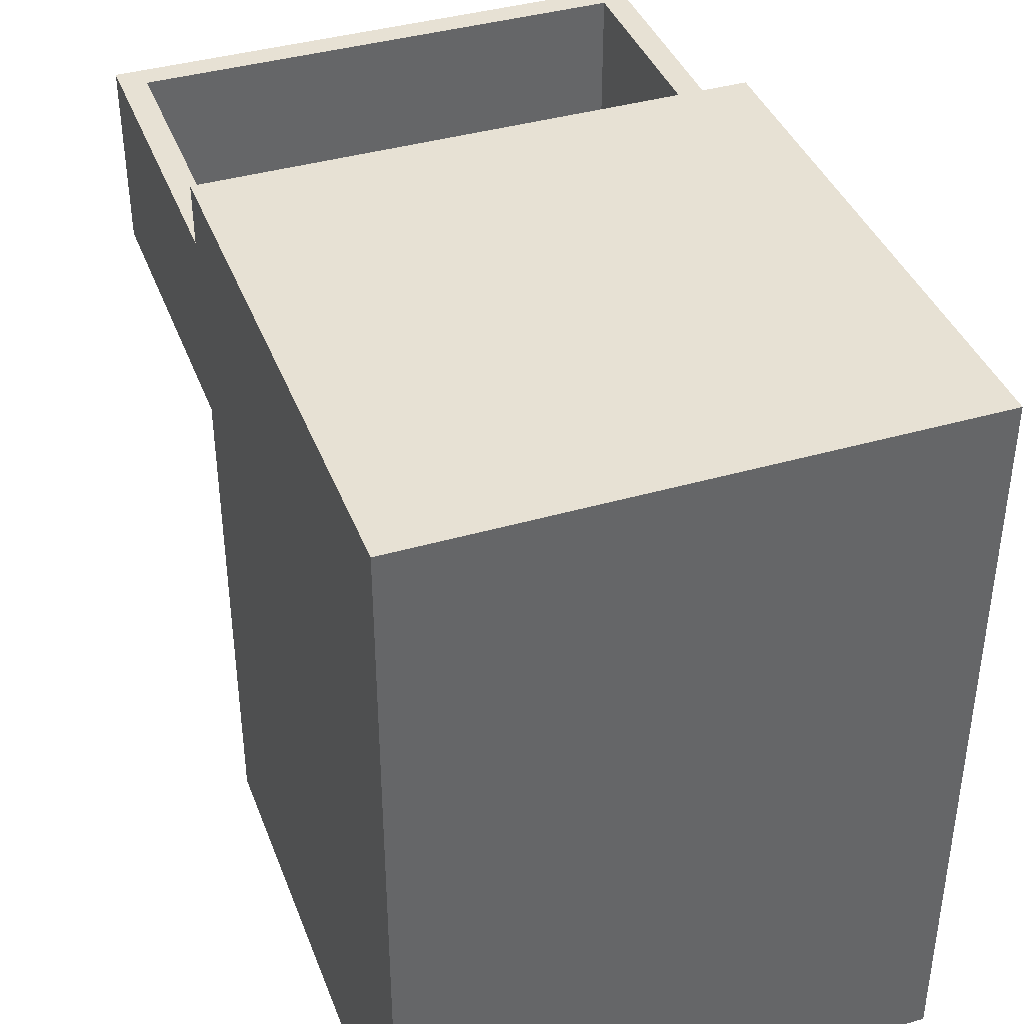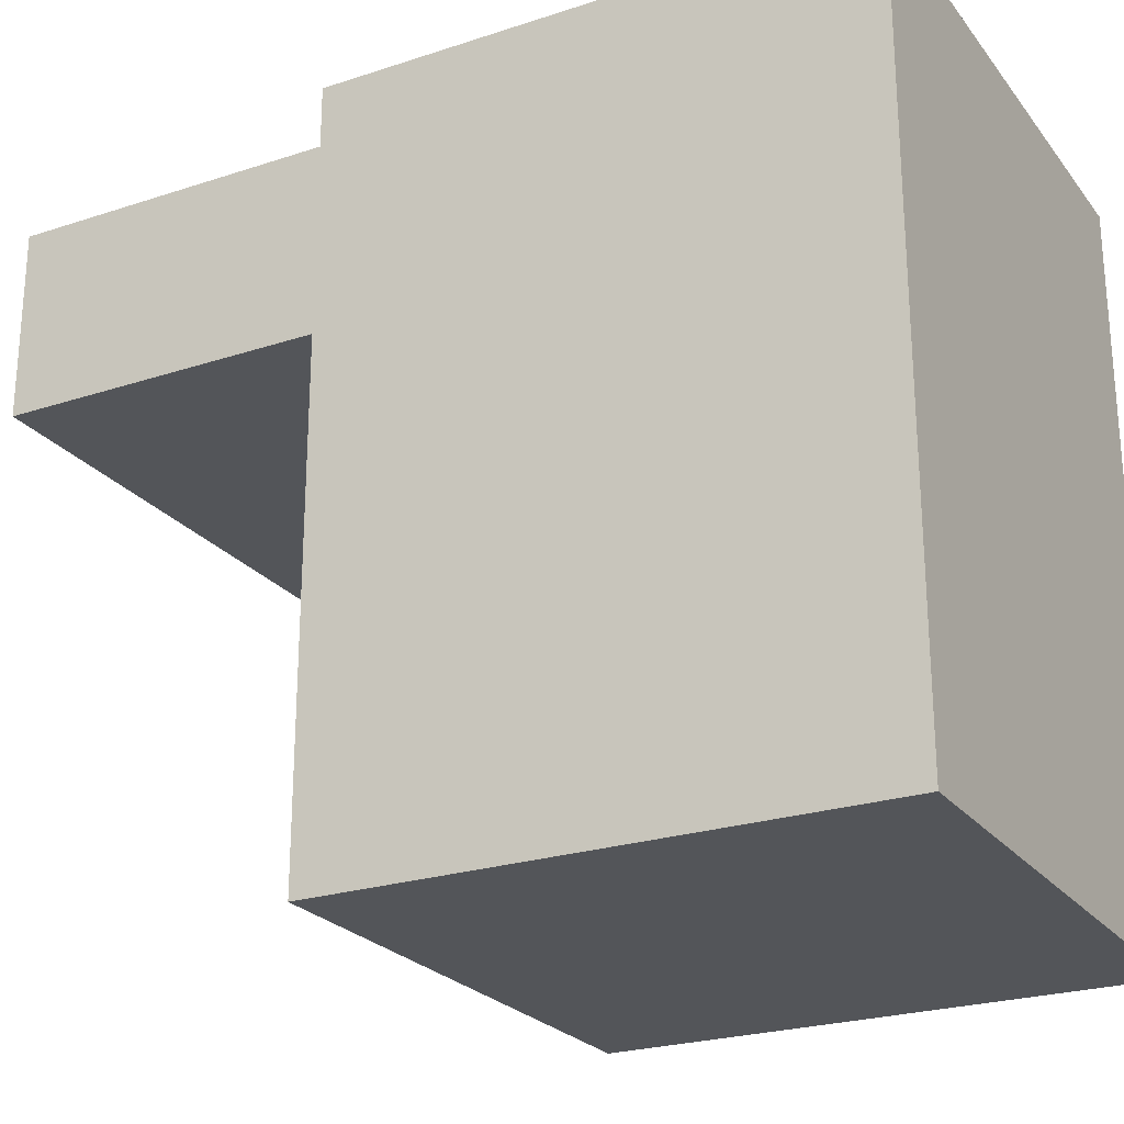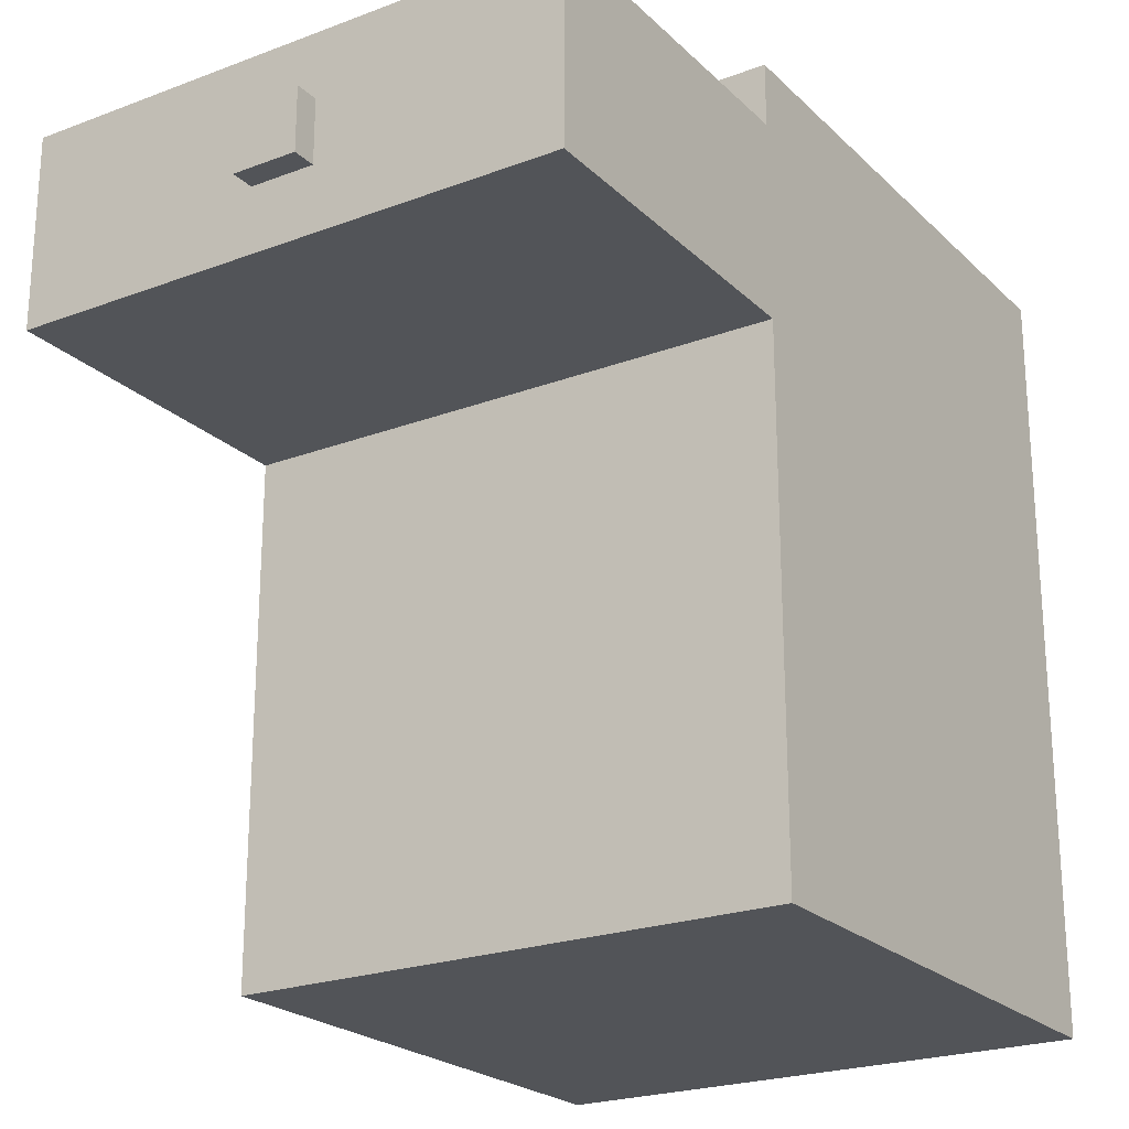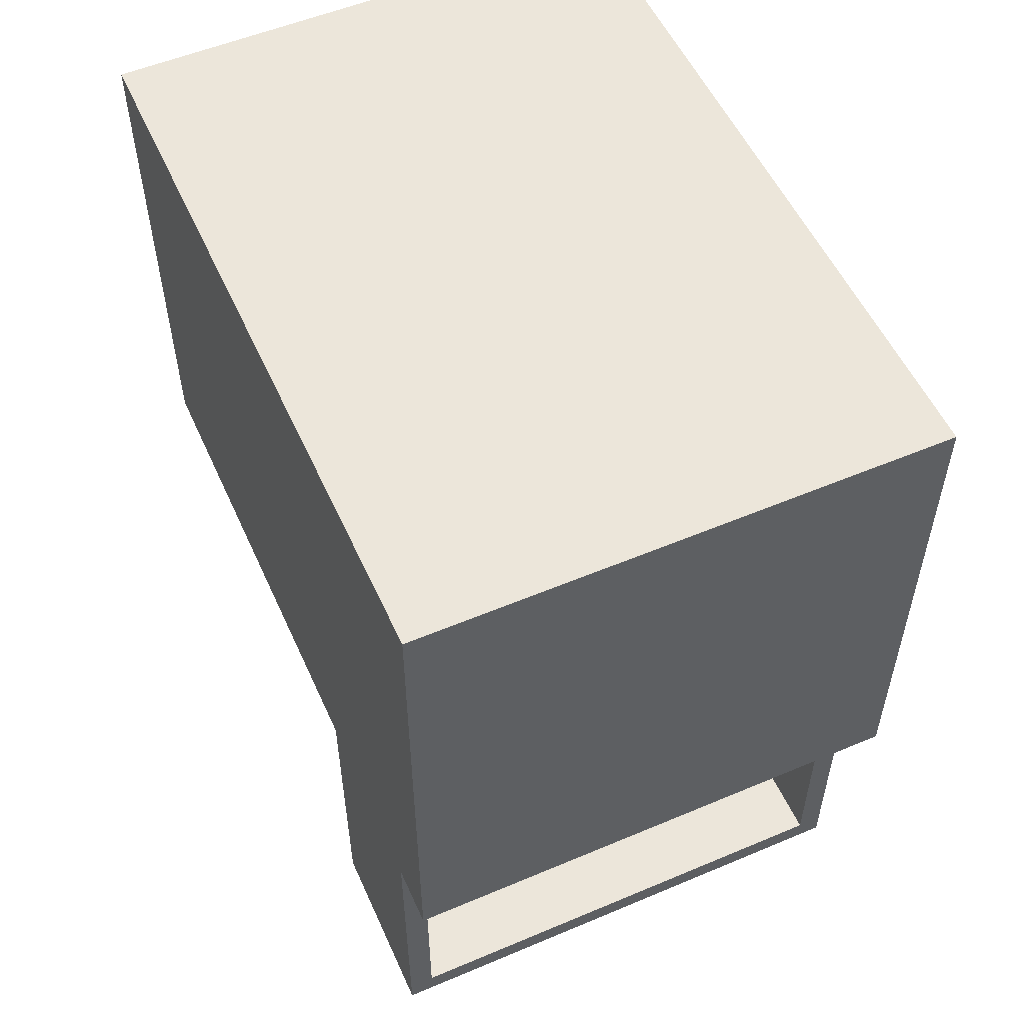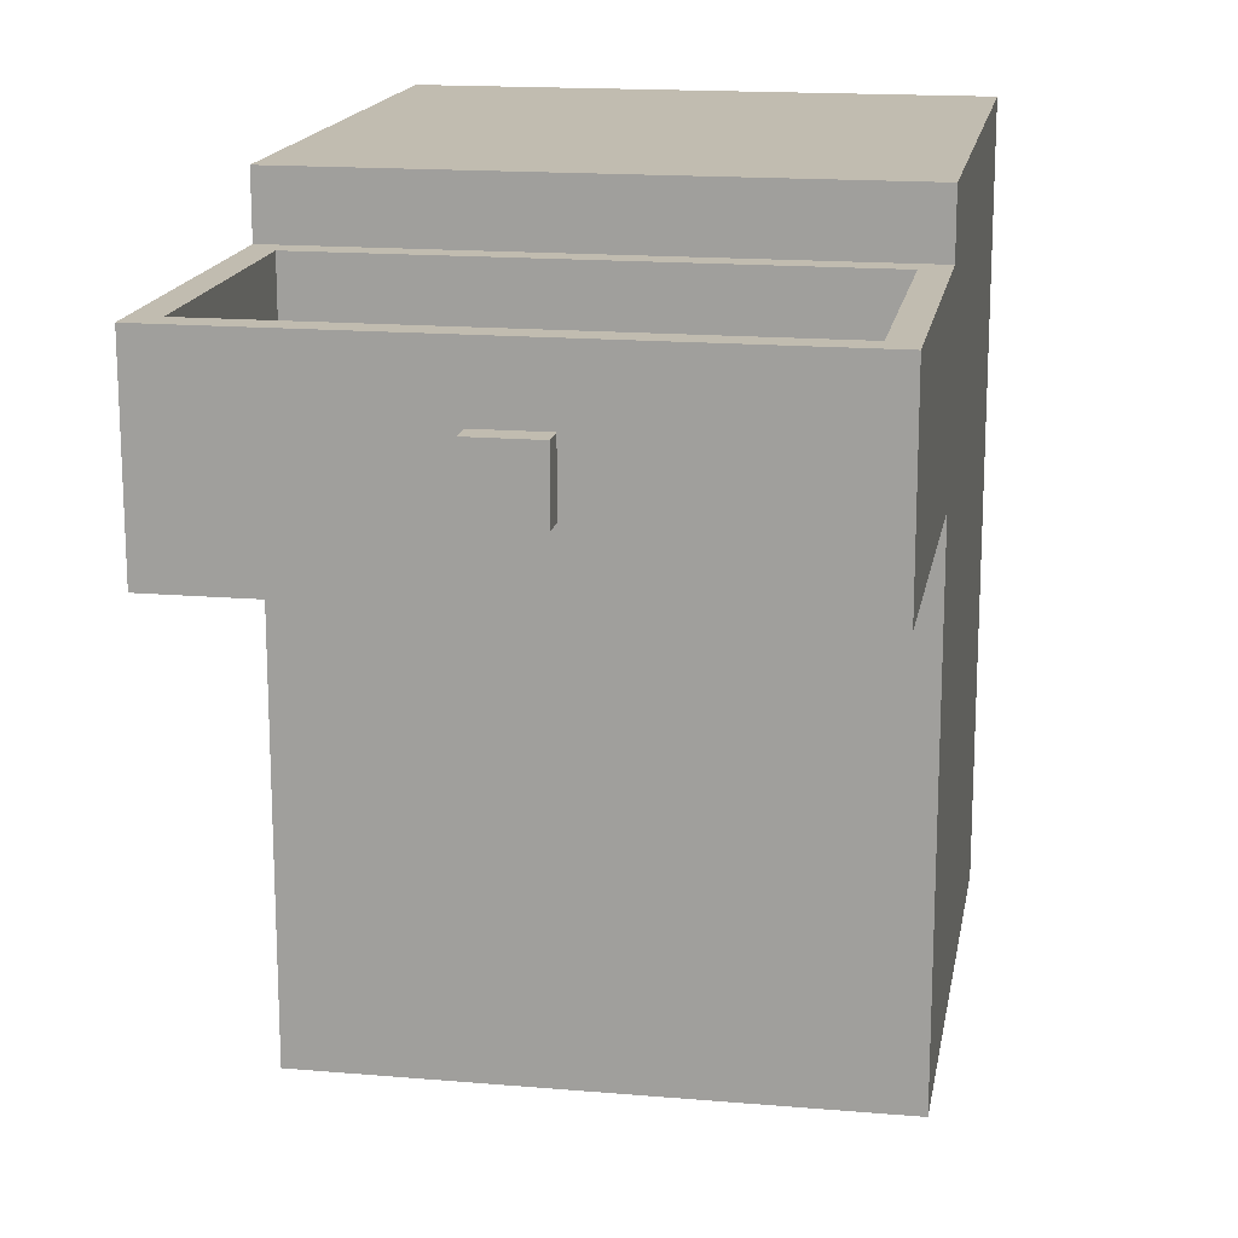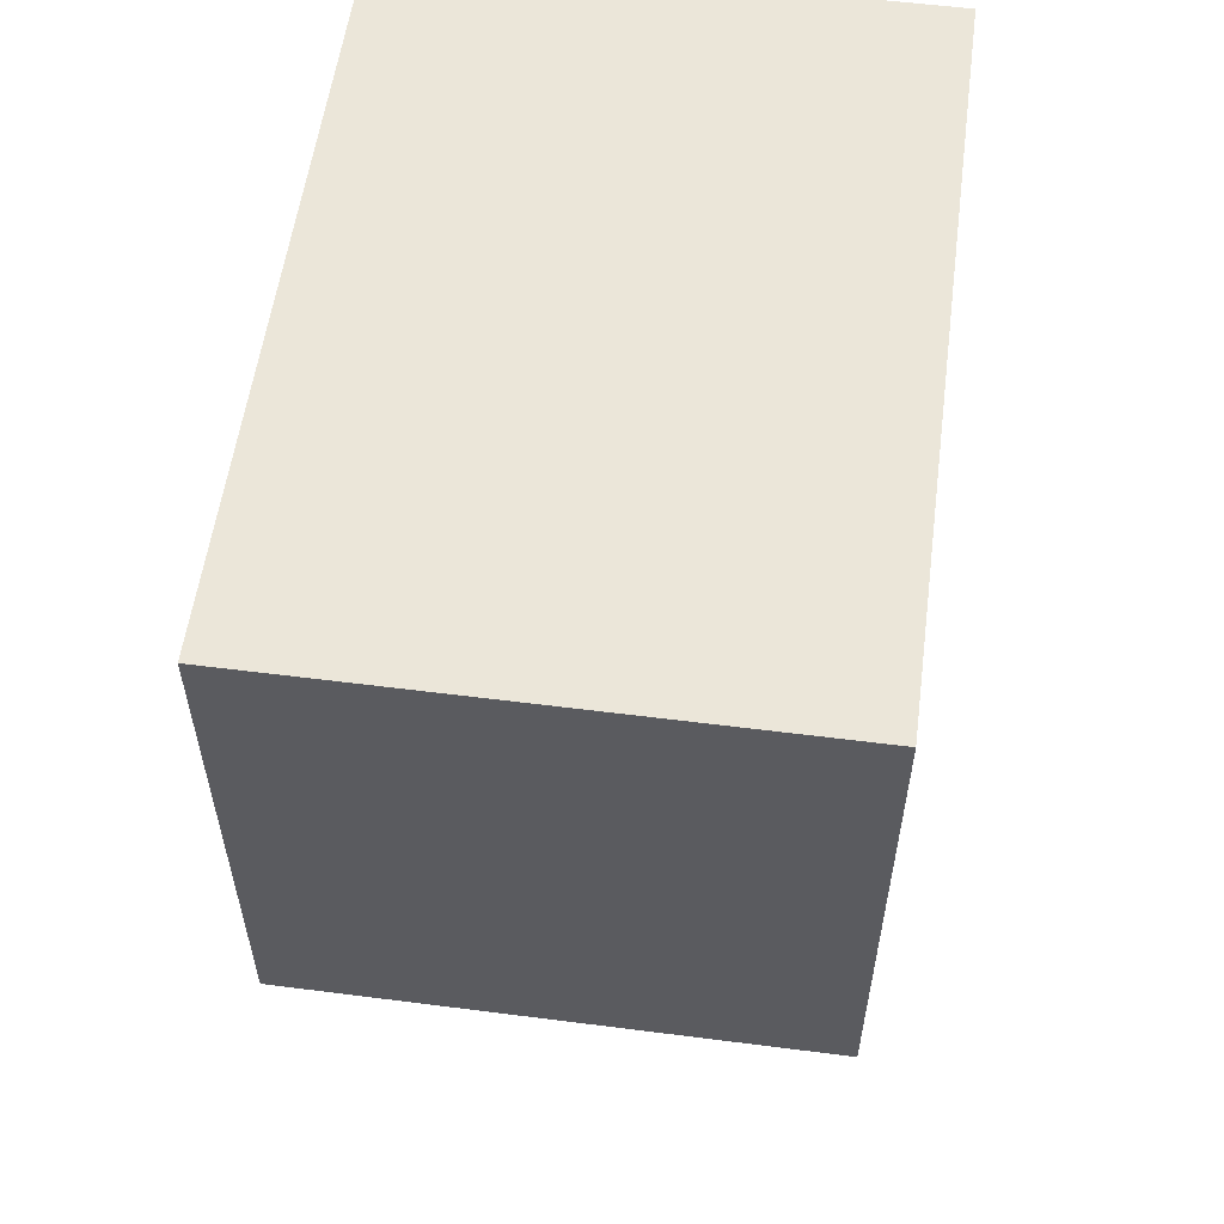
<metadata>
{"format":"obj","ext":"obj","renderer":"f3d","projection":"perspective","resolution":1024,"background":"white","views":[{"elev":39.6,"azim":-19.8,"up":"+Y"},{"elev":-24.3,"azim":-61.6,"up":"+Y"},{"elev":-22.8,"azim":-147.2,"up":"+Y"},{"elev":54.4,"azim":155.9,"up":"+Z"},{"elev":16.5,"azim":-170.1,"up":"+Y"},{"elev":56.5,"azim":7.6,"up":"+Z"}]}
</metadata>
<code>
v  -30.32 0 19.37
v  -30.32 0 -20.63
v  9.679 0 -20.63
v  9.679 0 19.37
v  -30.32 55.88 19.37
v  9.679 55.88 19.37
v  9.679 55.88 -20.63
v  -30.32 55.88 -20.63
v  9.679 37.39 19.37
v  -30.32 37.39 19.37
v  9.679 37.39 -20.63
v  -30.32 37.39 -20.63
v  9.679 51.36 19.37
v  -30.32 51.36 19.37
v  9.679 51.36 -20.63
v  -12.65 46.66 -46.28
v  -7.993 46.66 -46.28
v  -7.993 42.09 -46.28
v  -12.65 42.09 -46.28
v  -30.32 51.36 -20.63
v  9.679 37.39 -44.54
v  9.679 51.36 -44.54
v  -30.32 37.39 -44.54
v  -30.32 51.36 -44.54
v  -28.42 40.66 -22.53
v  7.774 40.66 -22.53
v  7.774 40.66 -42.63
v  -28.42 40.66 -42.63
v  7.774 51.36 -22.53
v  -28.42 51.36 -22.53
v  7.774 51.36 -42.63
v  -28.42 51.36 -42.63
v  -7.993 42.09 -44.54
v  -7.993 46.66 -44.54
v  -12.65 42.09 -44.54
v  -12.65 46.66 -44.54
g Box001
f 1 2 3 4
f 5 6 7 8
f 4 9 10 1
f 3 11 9 4
f 2 12 11 3
f 1 10 12 2
f 13 14 10 9
f 15 13 9 11
f 16 17 18 19
f 14 20 12 10
f 6 5 14 13
f 7 6 13 15
f 8 7 15 20
f 5 8 20 14
f 15 11 21 22
f 11 12 23 21
f 12 20 24 23
f 25 26 27 28
f 20 15 29 30
f 15 22 31 29
f 22 24 32 31
f 24 20 30 32
f 30 29 26 25
f 29 31 27 26
f 31 32 28 27
f 32 30 25 28
f 22 21 33 34
f 21 23 35 33
f 23 24 36 35
f 24 22 34 36
f 34 33 18 17
f 33 35 19 18
f 35 36 16 19
f 36 34 17 16

</code>
